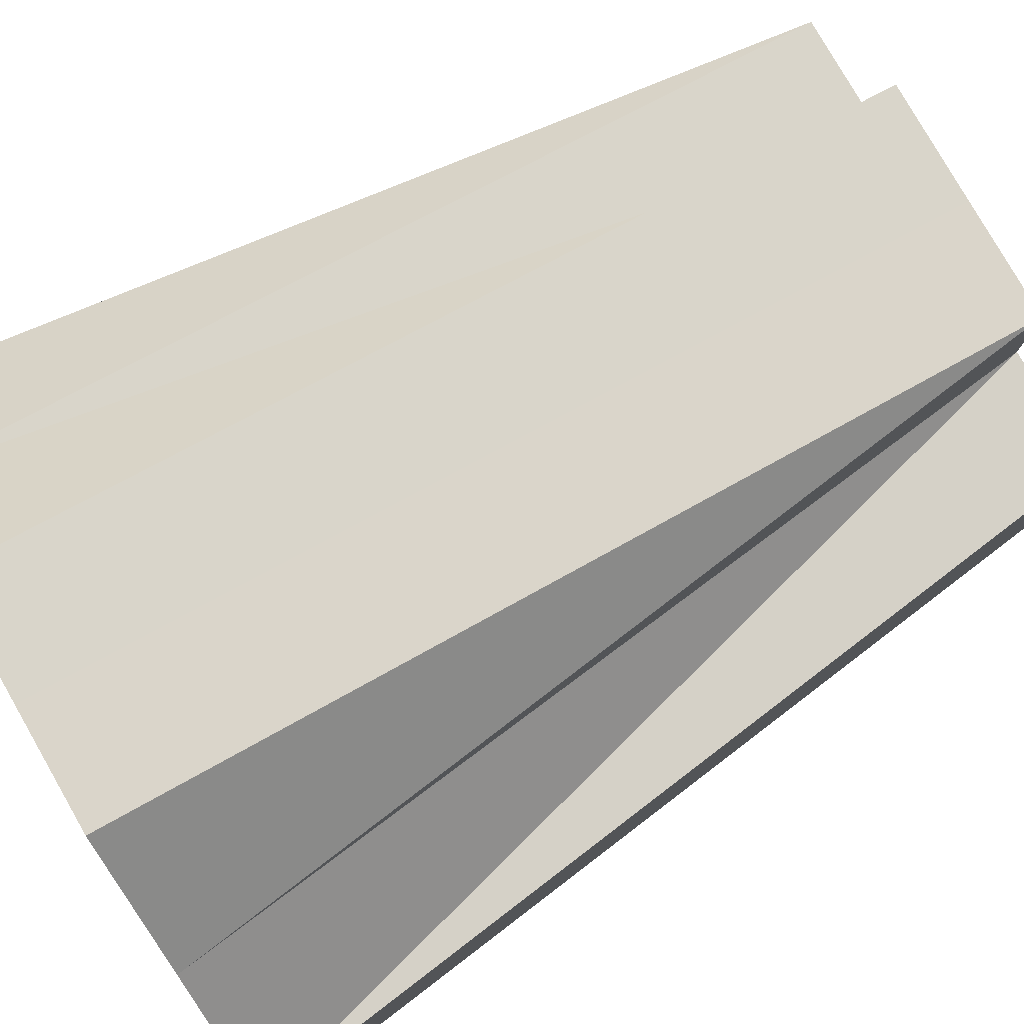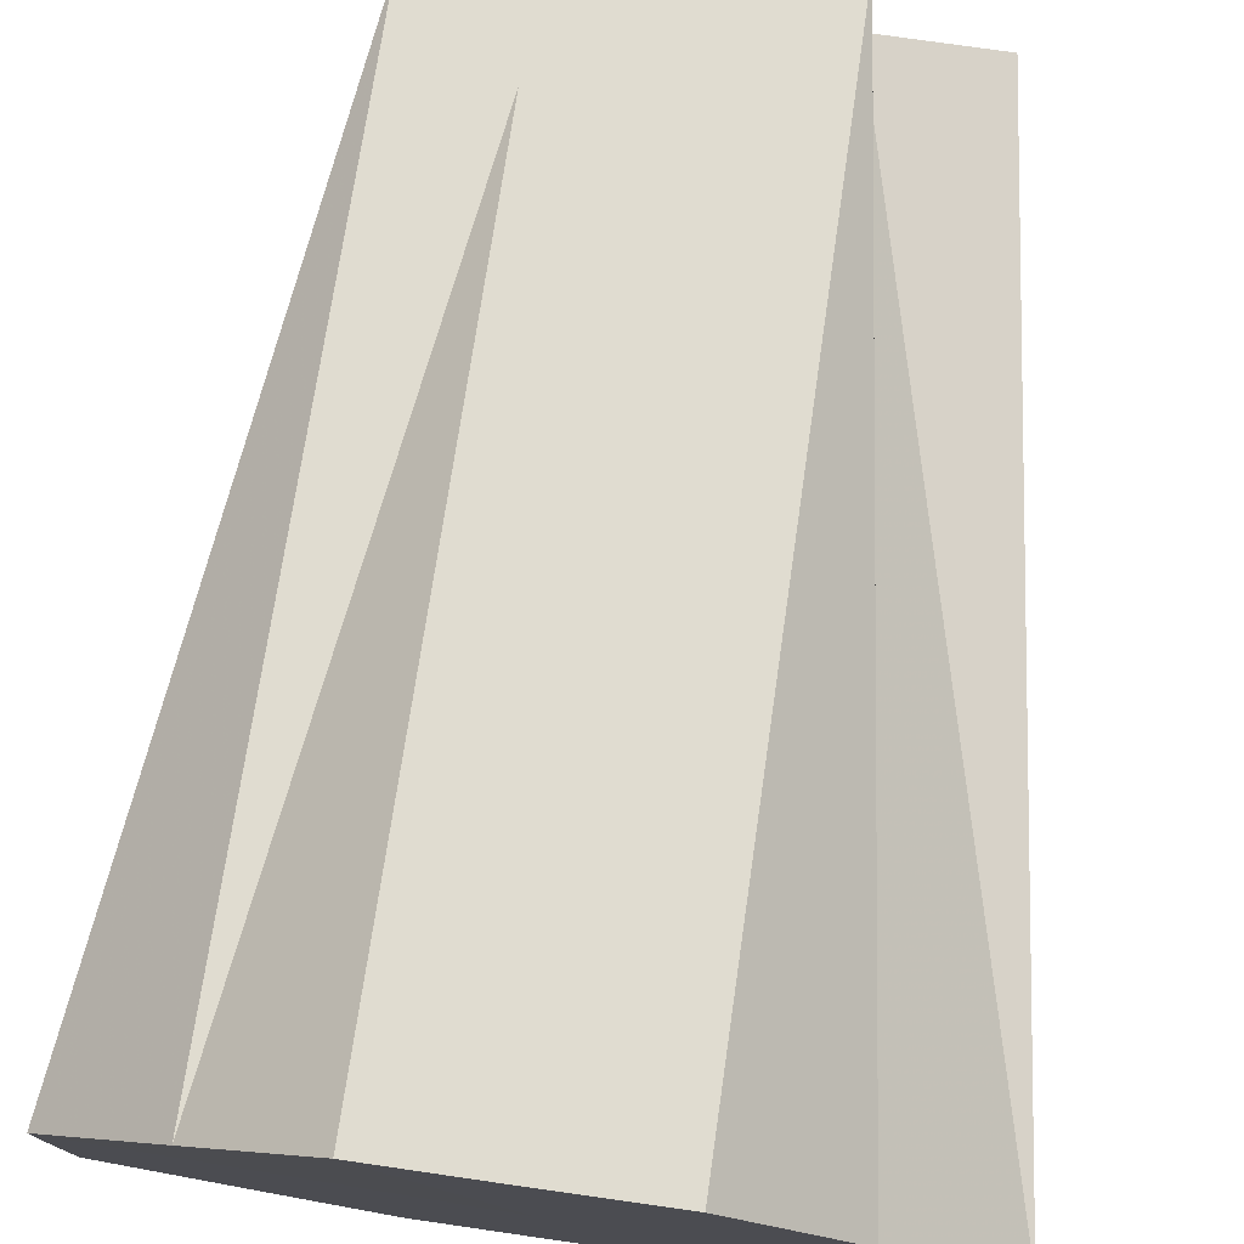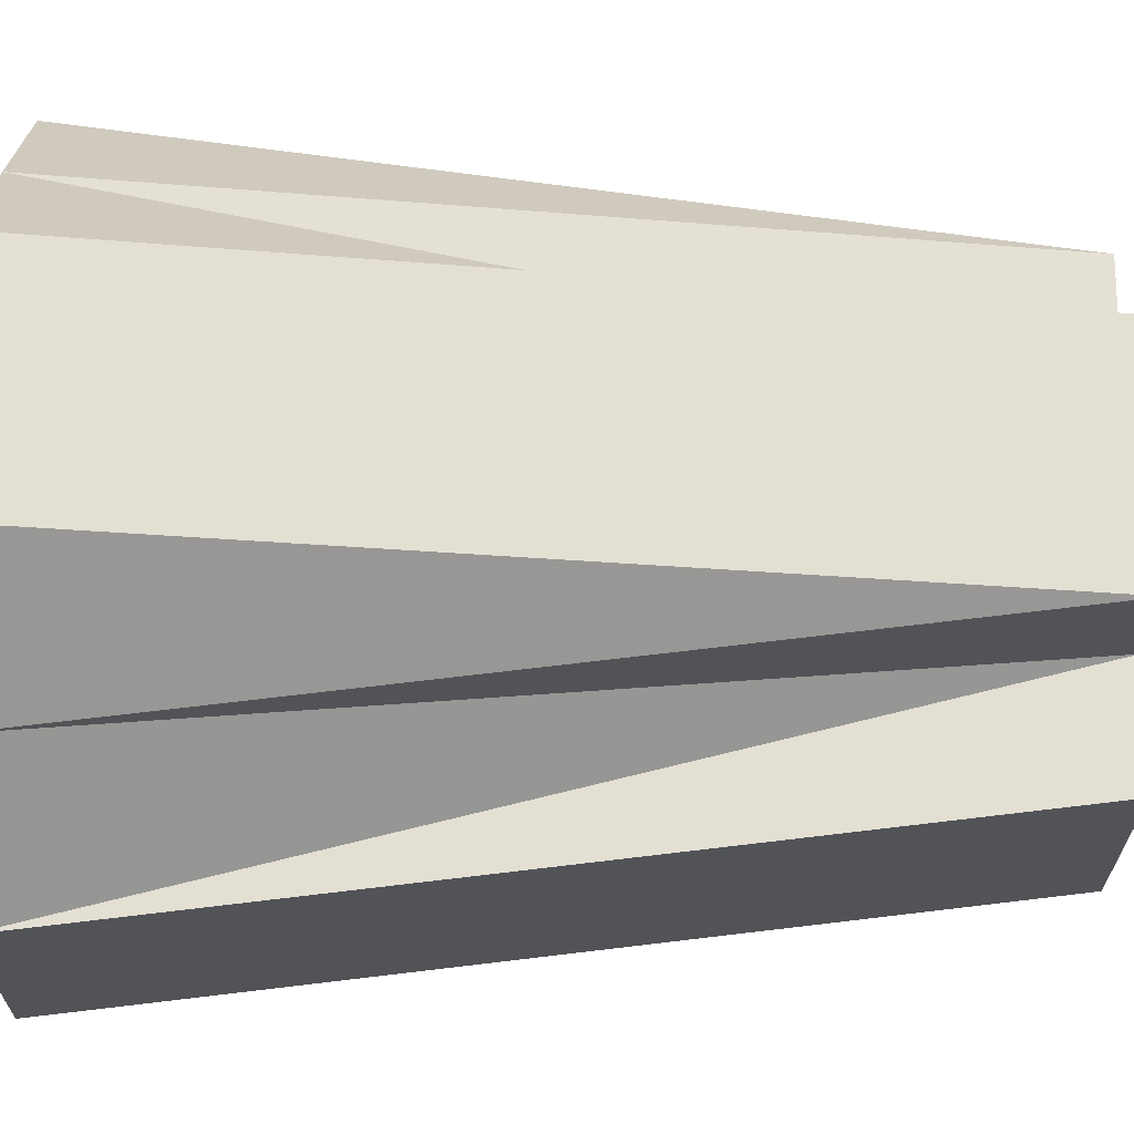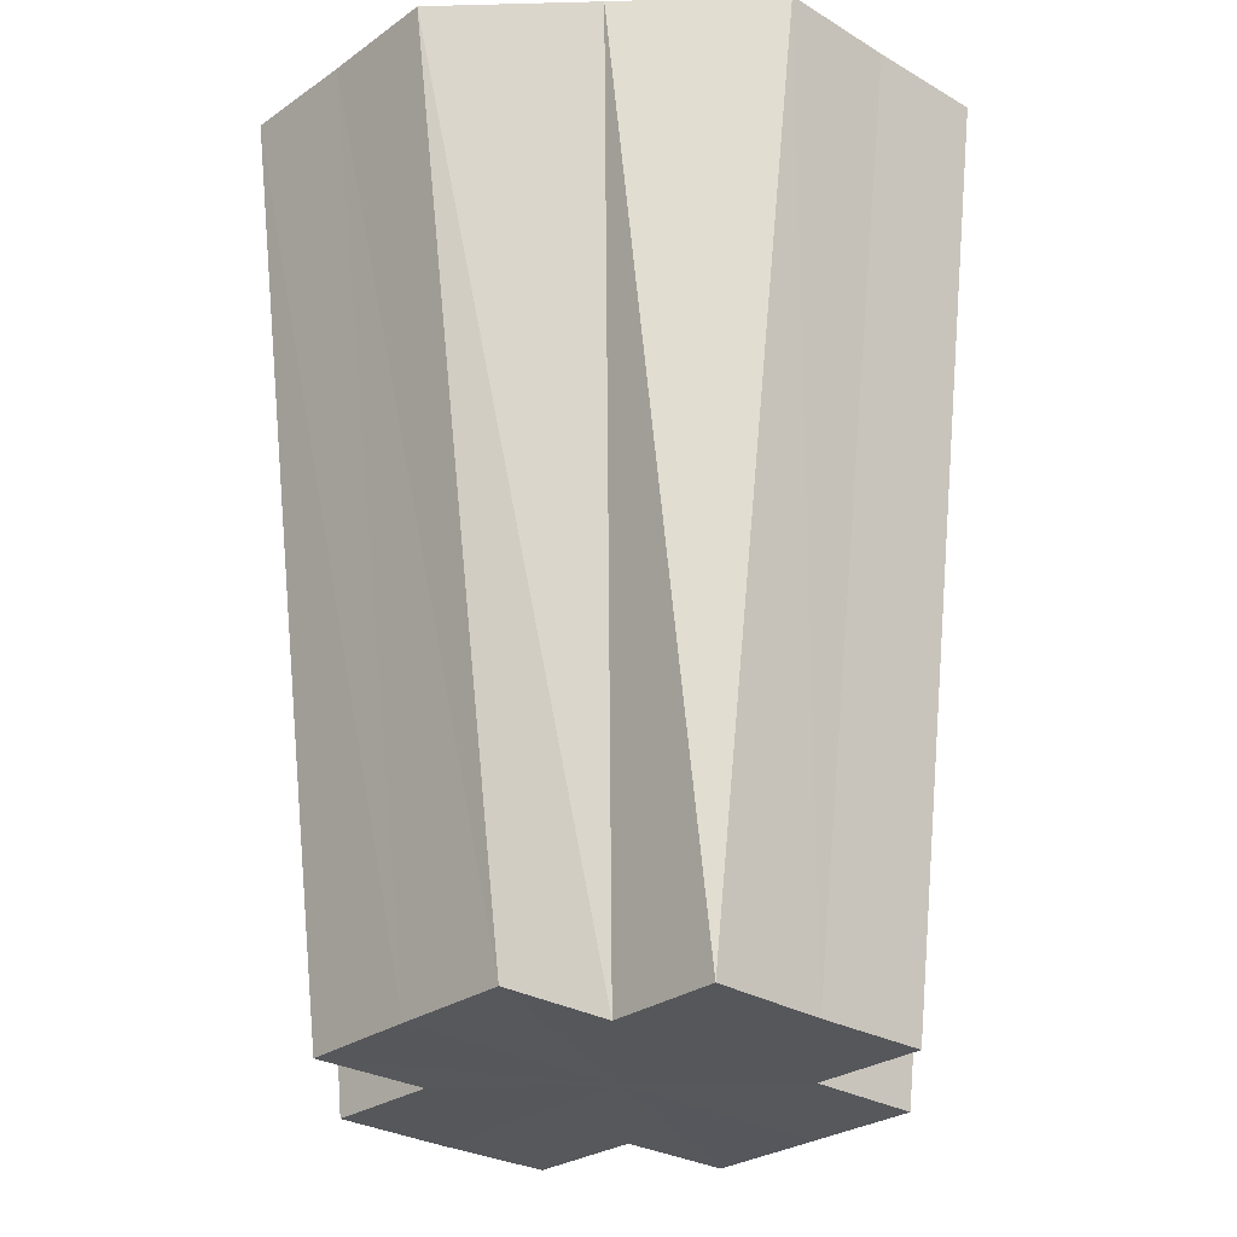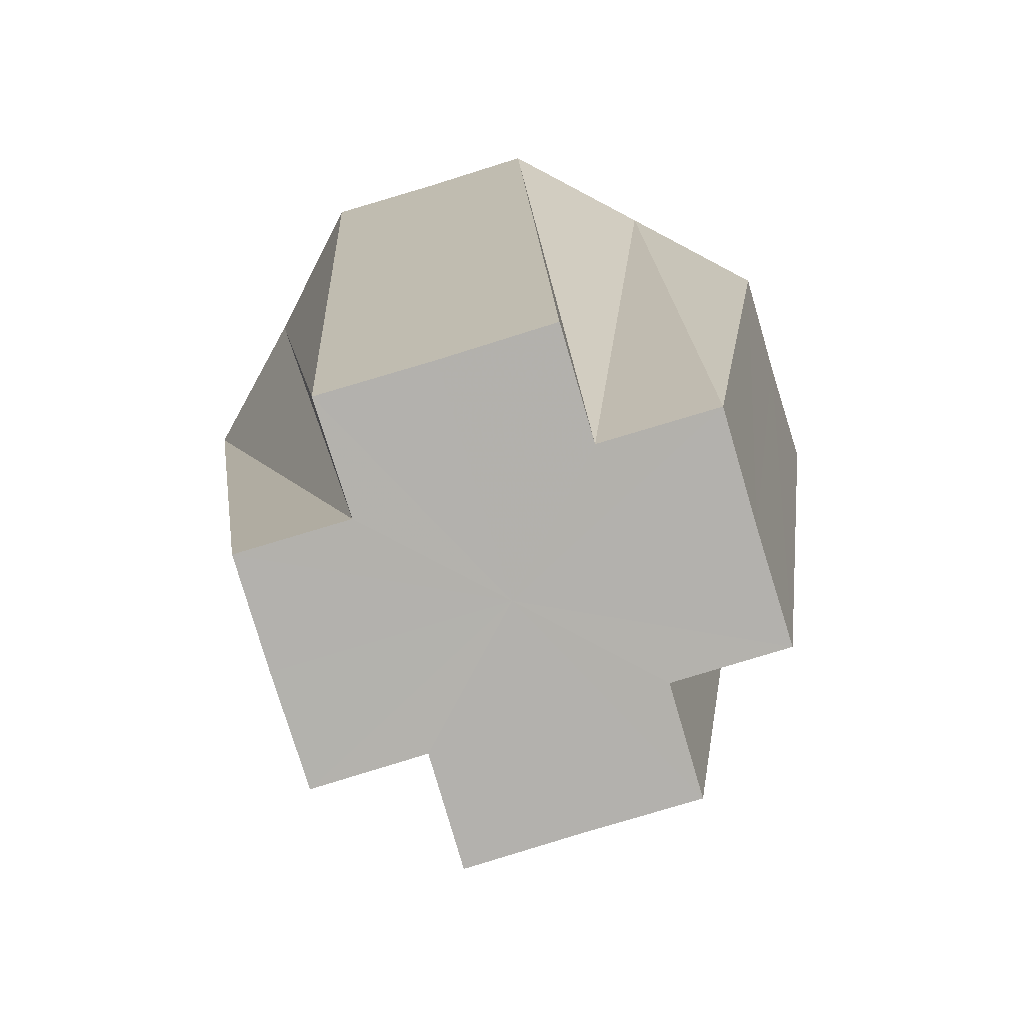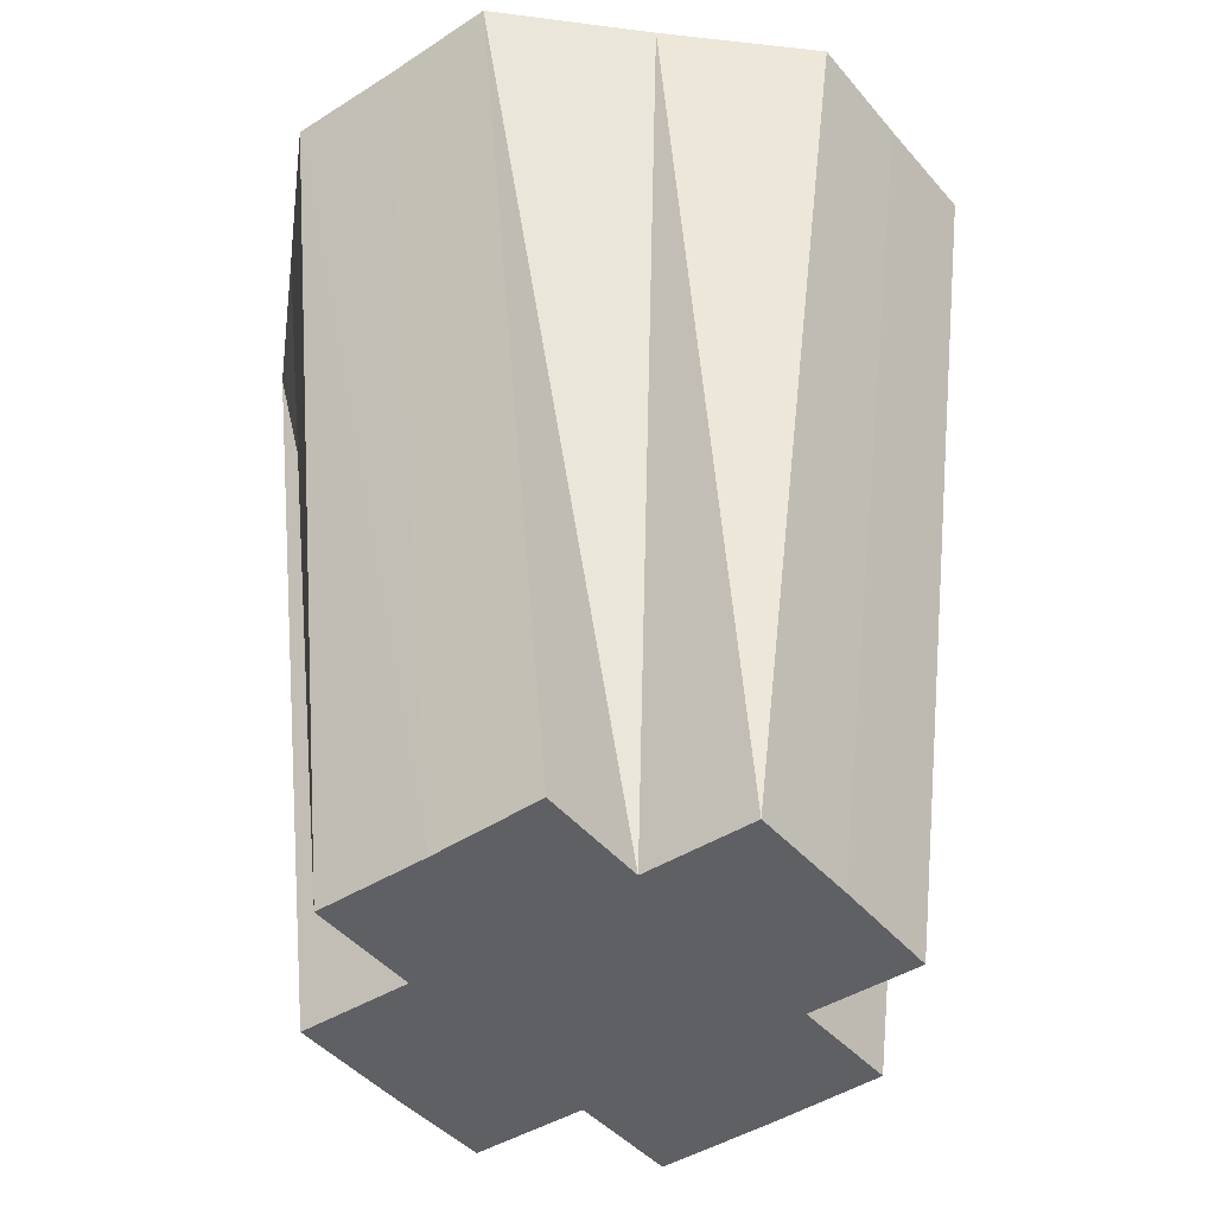
<metadata>
{"format":"obj","ext":"obj","renderer":"f3d","projection":"perspective","resolution":1024,"background":"white","views":[{"elev":78.8,"azim":60.1,"up":"+Y"},{"elev":77.2,"azim":8.2,"up":"+Y"},{"elev":66.9,"azim":90.6,"up":"+Y"},{"elev":-27.4,"azim":137.4,"up":"+Z"},{"elev":-79.2,"azim":17.0,"up":"+Z"},{"elev":-43.5,"azim":127.1,"up":"+Z"}]}
</metadata>
<code>
o 14034
v 2244 1864 10.66
v 2244 1864 10.66
v 2244 1864 10.58
v 2244 1864 10.66
v 2244 1864 10.58
v 2244 1864 10.66
v 2244 1864 10.58
v 2244 1864 10.66
v 2244 1864 10.58
v 2244 1864 10.58
v 2244 1864 10.58
v 2244 1864 10.66
v 2244 1864 10.58
v 2244 1864 10.66
v 2244 1864 10.58
v 2244 1864 10.66
v 2244 1864 10.58
v 2244 1864 10.66
v 2244 1864 10.66
v 2244 1864 10.58
v 2244 1864 10.66
v 2244 1864 10.58
v 2244 1864 10.66
v 2244 1864 10.58
v 2244 1864 10.66
v 2244 1864 10.58
v 2244 1864 10.58
v 2244 1864 10.58
v 2244 1864 10.66
v 2244 1864 10.58
v 2244 1864 10.66
v 2244 1864 10.58
v 2244 1864 10.66
v 2244 1864 10.58
v 2244 1864 10.66
v 2244 1864 10.66
v 2244 1864 10.58
v 2244 1864 10.66
v 2244 1864 10.58
v 2244 1864 10.66
v 2244 1864 10.58
v 2244 1864 10.66
v 2244 1864 10.58
v 2244 1864 10.58
v 2244 1864 10.58
v 2244 1864 10.66
v 2244 1864 10.58
v 2244 1864 10.66
v 2244 1864 10.58
v 2244 1864 10.66
v 2244 1864 10.58
v 2244 1864 10.66
v 2244 1864 10.66
v 2244 1864 10.58
v 2244 1864 10.66
v 2244 1864 10.58
v 2244 1864 10.66
v 2244 1864 10.58
v 2244 1864 10.66
v 2244 1864 10.58
v 2244 1864 10.58
v 2244 1864 10.58
v 2244 1864 10.66
v 2244 1864 10.58
v 2244 1864 10.66
v 2244 1864 10.58
v 2244 1864 10.66
v 2244 1864 10.58
v 2244 1864 10.66
v 2244 1864 10.66
v 2244 1864 10.66
v 2244 1864 10.66
v 2244 1864 10.66
v 2244 1864 10.66
v 2244 1864 10.66
v 2244 1864 10.66
v 2244 1864 10.66
v 2244 1864 10.66
v 2244 1864 10.66
v 2244 1864 10.66
v 2244 1864 10.66
v 2244 1864 10.66
v 2244 1864 10.66
v 2244 1864 10.66
v 2244 1864 10.66
v 2244 1864 10.58
v 2244 1864 10.58
v 2244 1864 10.58
v 2244 1864 10.58
v 2244 1864 10.58
v 2244 1864 10.58
v 2244 1864 10.58
v 2244 1864 10.58
v 2244 1864 10.58
v 2244 1864 10.58
v 2244 1864 10.58
v 2244 1864 10.58
v 2244 1864 10.58
v 2244 1864 10.58
v 2244 1864 10.58
v 2244 1864 10.58
v 2244 1864 10.58
f 1 2 3
f 4 1 5
f 2 6 7
f 6 8 9
f 8 10 11
f 12 11 13
f 14 13 15
f 16 15 17
f 18 19 20
f 19 21 22
f 21 23 24
f 23 25 26
f 25 27 28
f 29 28 30
f 31 30 32
f 33 32 34
f 35 36 37
f 36 38 39
f 38 40 41
f 40 42 43
f 42 44 45
f 46 45 47
f 48 47 49
f 50 49 51
f 52 53 54
f 53 55 56
f 55 57 58
f 57 59 60
f 59 61 62
f 63 62 64
f 65 64 66
f 67 66 68
f 69 70 71
f 71 70 72
f 73 70 69
f 72 70 74
f 75 70 73
f 74 70 76
f 77 70 75
f 76 70 78
f 79 70 77
f 78 70 80
f 81 70 79
f 80 70 82
f 83 70 81
f 82 70 84
f 85 70 83
f 84 70 85
f 86 87 88
f 87 89 88
f 90 86 88
f 89 91 88
f 92 90 88
f 91 93 88
f 94 92 88
f 93 95 88
f 96 94 88
f 95 97 88
f 98 96 88
f 97 99 88
f 100 98 88
f 99 101 88
f 102 100 88
f 101 102 88

</code>
